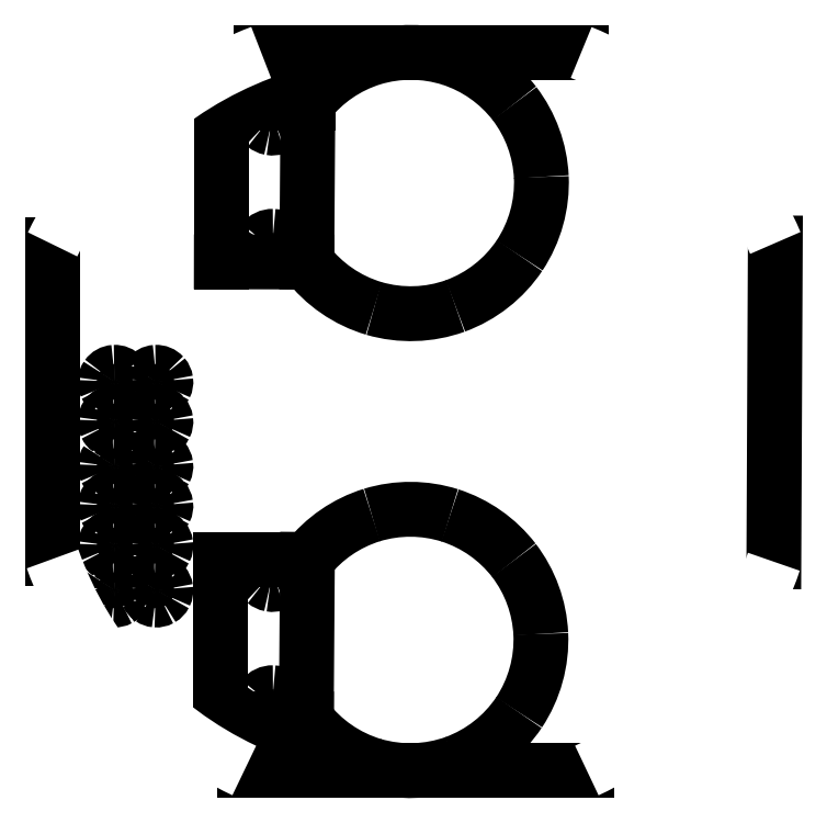
<metadata>
{"format":"dxf","ext":"dxf","renderer":"ezdxf+matplotlib","layout":"modelspace","background":"white","min_lineweight":24,"dpi":150}
</metadata>
<code>
0
SECTION
2
ENTITIES
0
LINE
8
0
10
102.6
20
-135.4
30
0
11
121.9
21
-135.4
31
0
0
LINE
8
0
10
133.7
20
-146.9
30
0
11
133.6
21
-166.2
31
0
0
LINE
8
0
10
122.3
20
-178.8
30
0
11
101.6
21
-178.8
31
0
0
LINE
8
0
10
90
20
-166
30
0
11
90
21
-147
31
0
0
LINE
8
0
10
102.6
20
-135.4
30
0
11
102.6
21
-135.4
31
0
0
ARC
8
0
10
111.7
20
-143.2
30
0
40
7.958
50
217.4
51
253.4
0
ARC
8
0
10
111.6
20
-143.2
30
0
40
7.958
50
253.7
51
289.8
0
ARC
8
0
10
111.6
20
-143.2
30
0
40
7.958
50
290.1
51
326.2
0
ARC
8
0
10
111.6
20
-143.3
30
0
40
7.958
50
326.5
51
2.531
0
ARC
8
0
10
111.6
20
-143.3
30
0
40
7.953
50
2.813
51
37.37
0
ARC
8
0
10
111.6
20
-143.3
30
0
40
7.953
50
37.63
51
72.18
0
ARC
8
0
10
111.6
20
-143.4
30
0
40
7.953
50
72.45
51
107
0
ARC
8
0
10
111.7
20
-143.3
30
0
40
7.953
50
107.3
51
141.8
0
LINE
8
0
10
105.4
20
-138.4
30
0
11
105.4
21
-148.1
31
0
0
LINE
8
0
10
105.4
20
-148.1
30
0
11
105.4
21
-148.1
31
0
0
LINE
8
0
10
105.4
20
-138.4
30
0
11
100.2
21
-138.4
31
0
0
LINE
8
0
10
100.2
20
-138.4
30
0
11
100.2
21
-148.1
31
0
0
LINE
8
0
10
100.2
20
-148.1
30
0
11
105.4
21
-148.1
31
0
0
ARC
8
0
10
103.3
20
-139.2
30
0
40
0.7326
50
55.87
51
87.48
0
ARC
8
0
10
103.3
20
-139.2
30
0
40
0.7326
50
24.06
51
55.67
0
ARC
8
0
10
103.3
20
-139.2
30
0
40
0.7326
50
352.3
51
23.86
0
ARC
8
0
10
103.3
20
-139.2
30
0
40
0.7326
50
320.4
51
352.1
0
ARC
8
0
10
103.3
20
-139.2
30
0
40
0.7322
50
290.1
51
320.3
0
ARC
8
0
10
103.3
20
-139.2
30
0
40
0.7322
50
259.8
51
289.9
0
ARC
8
0
10
103.3
20
-139.2
30
0
40
0.7322
50
229.5
51
259.6
0
ARC
8
0
10
103.3
20
-139.2
30
0
40
0.7322
50
199.1
51
229.3
0
ARC
8
0
10
103.3
20
-139.2
30
0
40
0.7411
50
143.8
51
198.5
0
ARC
8
0
10
103.3
20
-139.3
30
0
40
0.7411
50
88.11
51
142.8
0
LINE
8
0
10
103.3
20
-138.5
30
0
11
103.3
21
-138.5
31
0
0
ARC
8
0
10
103.3
20
-147.2
30
0
40
0.7326
50
55.87
51
87.48
0
ARC
8
0
10
103.3
20
-147.2
30
0
40
0.7326
50
24.06
51
55.67
0
ARC
8
0
10
103.3
20
-147.2
30
0
40
0.7326
50
352.3
51
23.86
0
ARC
8
0
10
103.3
20
-147.2
30
0
40
0.7326
50
320.4
51
352.1
0
ARC
8
0
10
103.3
20
-147.2
30
0
40
0.7322
50
290.1
51
320.3
0
ARC
8
0
10
103.3
20
-147.2
30
0
40
0.7322
50
259.8
51
289.9
0
ARC
8
0
10
103.3
20
-147.2
30
0
40
0.7322
50
229.5
51
259.6
0
ARC
8
0
10
103.3
20
-147.2
30
0
40
0.7322
50
199.1
51
229.3
0
ARC
8
0
10
103.3
20
-147.2
30
0
40
0.7411
50
143.8
51
198.5
0
ARC
8
0
10
103.3
20
-147.3
30
0
40
0.7411
50
88.11
51
142.8
0
LINE
8
0
10
103.3
20
-146.5
30
0
11
103.3
21
-146.5
31
0
0
LINE
8
0
10
105.4
20
-166
30
0
11
100.2
21
-166
31
0
0
LINE
8
0
10
100.2
20
-166
30
0
11
100.2
21
-175.7
31
0
0
LINE
8
0
10
100.2
20
-175.7
30
0
11
105.3
21
-175.7
31
0
0
ARC
8
0
10
111.7
20
-170.8
30
0
40
7.958
50
217.4
51
253.4
0
ARC
8
0
10
111.6
20
-170.8
30
0
40
7.958
50
253.7
51
289.8
0
ARC
8
0
10
111.6
20
-170.8
30
0
40
7.958
50
290.1
51
326.2
0
ARC
8
0
10
111.6
20
-170.9
30
0
40
7.958
50
326.5
51
2.531
0
ARC
8
0
10
111.6
20
-170.9
30
0
40
7.953
50
2.813
51
37.37
0
ARC
8
0
10
111.6
20
-170.9
30
0
40
7.953
50
37.63
51
72.18
0
ARC
8
0
10
111.6
20
-171
30
0
40
7.953
50
72.45
51
107
0
ARC
8
0
10
111.6
20
-170.9
30
0
40
7.953
50
107.3
51
141.8
0
LINE
8
0
10
105.4
20
-166
30
0
11
105.3
21
-175.7
31
0
0
LINE
8
0
10
105.3
20
-175.7
30
0
11
105.3
21
-175.7
31
0
0
ARC
8
0
10
103.3
20
-166.8
30
0
40
0.7326
50
55.87
51
87.48
0
ARC
8
0
10
103.3
20
-166.8
30
0
40
0.7326
50
24.06
51
55.67
0
ARC
8
0
10
103.3
20
-166.8
30
0
40
0.7326
50
352.3
51
23.86
0
ARC
8
0
10
103.3
20
-166.8
30
0
40
0.7327
50
320.5
51
352.1
0
ARC
8
0
10
103.3
20
-166.8
30
0
40
0.7322
50
290.1
51
320.3
0
ARC
8
0
10
103.3
20
-166.8
30
0
40
0.7322
50
259.8
51
289.9
0
ARC
8
0
10
103.3
20
-166.8
30
0
40
0.7321
50
229.5
51
259.6
0
ARC
8
0
10
103.3
20
-166.8
30
0
40
0.7322
50
199.1
51
229.3
0
ARC
8
0
10
103.3
20
-166.8
30
0
40
0.7411
50
143.8
51
198.5
0
ARC
8
0
10
103.3
20
-166.8
30
0
40
0.7411
50
88.11
51
142.8
0
ARC
8
0
10
103.3
20
-174.8
30
0
40
0.7326
50
55.87
51
87.48
0
ARC
8
0
10
103.3
20
-174.8
30
0
40
0.7326
50
24.06
51
55.67
0
ARC
8
0
10
103.3
20
-174.8
30
0
40
0.7326
50
352.3
51
23.86
0
ARC
8
0
10
103.3
20
-174.8
30
0
40
0.7327
50
320.5
51
352.1
0
ARC
8
0
10
103.3
20
-174.8
30
0
40
0.7322
50
290.1
51
320.3
0
ARC
8
0
10
103.3
20
-174.8
30
0
40
0.7322
50
259.8
51
289.9
0
ARC
8
0
10
103.3
20
-174.8
30
0
40
0.7321
50
229.5
51
259.6
0
ARC
8
0
10
103.3
20
-174.8
30
0
40
0.7322
50
199.1
51
229.3
0
ARC
8
0
10
103.3
20
-174.8
30
0
40
0.7411
50
143.8
51
198.5
0
ARC
8
0
10
103.3
20
-174.8
30
0
40
0.7411
50
88.11
51
142.8
0
LINE
8
0
10
103.3
20
-174.1
30
0
11
103.3
21
-174.1
31
0
0
ARC
8
0
10
96.26
20
-155.3
30
0
40
0.5842
50
7.641
51
41.48
0
ARC
8
0
10
96.26
20
-155.3
30
0
40
0.5842
50
333.6
51
7.395
0
ARC
8
0
10
96.26
20
-155.3
30
0
40
0.5842
50
299.5
51
333.3
0
ARC
8
0
10
96.26
20
-155.3
30
0
40
0.5842
50
265.4
51
299.2
0
ARC
8
0
10
96.26
20
-155.3
30
0
40
0.5833
50
235.3
51
265.2
0
ARC
8
0
10
96.26
20
-155.3
30
0
40
0.5833
50
205.3
51
235.2
0
ARC
8
0
10
96.27
20
-155.3
30
0
40
0.5833
50
175.3
51
205.1
0
ARC
8
0
10
96.27
20
-155.3
30
0
40
0.5833
50
145.2
51
175.1
0
ARC
8
0
10
96.27
20
-155.3
30
0
40
0.5892
50
93.79
51
144.7
0
ARC
8
0
10
96.26
20
-155.3
30
0
40
0.5892
50
42.03
51
92.94
0
LINE
8
0
10
96.7
20
-154.9
30
0
11
96.7
21
-154.9
31
0
0
ARC
8
0
10
96.26
20
-157.7
30
0
40
0.5842
50
7.641
51
41.48
0
ARC
8
0
10
96.26
20
-157.7
30
0
40
0.5842
50
333.6
51
7.395
0
ARC
8
0
10
96.26
20
-157.7
30
0
40
0.5842
50
299.5
51
333.3
0
ARC
8
0
10
96.26
20
-157.7
30
0
40
0.5842
50
265.4
51
299.2
0
ARC
8
0
10
96.26
20
-157.7
30
0
40
0.5833
50
235.3
51
265.2
0
ARC
8
0
10
96.26
20
-157.7
30
0
40
0.5833
50
205.3
51
235.2
0
ARC
8
0
10
96.27
20
-157.7
30
0
40
0.5833
50
175.3
51
205.1
0
ARC
8
0
10
96.27
20
-157.7
30
0
40
0.5833
50
145.2
51
175.1
0
ARC
8
0
10
96.27
20
-157.7
30
0
40
0.5892
50
93.79
51
144.7
0
ARC
8
0
10
96.26
20
-157.7
30
0
40
0.5892
50
42.03
51
92.94
0
LINE
8
0
10
96.7
20
-157.3
30
0
11
96.7
21
-157.3
31
0
0
ARC
8
0
10
96.26
20
-160.4
30
0
40
0.5842
50
7.641
51
41.48
0
ARC
8
0
10
96.26
20
-160.4
30
0
40
0.5842
50
333.6
51
7.395
0
ARC
8
0
10
96.26
20
-160.4
30
0
40
0.5842
50
299.5
51
333.3
0
ARC
8
0
10
96.26
20
-160.4
30
0
40
0.5842
50
265.4
51
299.2
0
ARC
8
0
10
96.26
20
-160.4
30
0
40
0.5833
50
235.3
51
265.2
0
ARC
8
0
10
96.26
20
-160.4
30
0
40
0.5833
50
205.3
51
235.2
0
ARC
8
0
10
96.27
20
-160.4
30
0
40
0.5833
50
175.3
51
205.1
0
ARC
8
0
10
96.27
20
-160.4
30
0
40
0.5833
50
145.2
51
175.1
0
ARC
8
0
10
96.27
20
-160.4
30
0
40
0.5892
50
93.79
51
144.7
0
ARC
8
0
10
96.26
20
-160.4
30
0
40
0.5892
50
42.03
51
92.94
0
LINE
8
0
10
96.7
20
-160
30
0
11
96.7
21
-160
31
0
0
ARC
8
0
10
96.26
20
-162.8
30
0
40
0.5842
50
7.641
51
41.48
0
ARC
8
0
10
96.26
20
-162.8
30
0
40
0.5842
50
333.6
51
7.395
0
ARC
8
0
10
96.26
20
-162.8
30
0
40
0.5842
50
299.5
51
333.3
0
ARC
8
0
10
96.26
20
-162.8
30
0
40
0.5842
50
265.4
51
299.2
0
ARC
8
0
10
96.26
20
-162.8
30
0
40
0.5833
50
235.3
51
265.2
0
ARC
8
0
10
96.26
20
-162.8
30
0
40
0.5833
50
205.3
51
235.2
0
ARC
8
0
10
96.27
20
-162.8
30
0
40
0.5833
50
175.3
51
205.1
0
ARC
8
0
10
96.27
20
-162.8
30
0
40
0.5833
50
145.2
51
175.1
0
ARC
8
0
10
96.27
20
-162.8
30
0
40
0.5892
50
93.79
51
144.7
0
ARC
8
0
10
96.26
20
-162.8
30
0
40
0.5892
50
42.03
51
92.94
0
LINE
8
0
10
96.7
20
-162.4
30
0
11
96.7
21
-162.4
31
0
0
ARC
8
0
10
96.26
20
-165.2
30
0
40
0.5842
50
7.641
51
41.48
0
ARC
8
0
10
96.26
20
-165.2
30
0
40
0.5842
50
333.6
51
7.395
0
ARC
8
0
10
96.26
20
-165.2
30
0
40
0.5842
50
299.5
51
333.3
0
ARC
8
0
10
96.26
20
-165.2
30
0
40
0.5842
50
265.4
51
299.2
0
ARC
8
0
10
96.26
20
-165.2
30
0
40
0.5833
50
235.3
51
265.2
0
ARC
8
0
10
96.26
20
-165.2
30
0
40
0.5833
50
205.3
51
235.2
0
ARC
8
0
10
96.27
20
-165.2
30
0
40
0.5833
50
175.3
51
205.1
0
ARC
8
0
10
96.27
20
-165.2
30
0
40
0.5833
50
145.2
51
175.1
0
ARC
8
0
10
96.27
20
-165.2
30
0
40
0.5892
50
93.79
51
144.7
0
ARC
8
0
10
96.26
20
-165.2
30
0
40
0.5892
50
42.03
51
92.94
0
LINE
8
0
10
96.7
20
-164.8
30
0
11
96.7
21
-164.8
31
0
0
ARC
8
0
10
96.26
20
-167.9
30
0
40
0.5842
50
7.641
51
41.48
0
ARC
8
0
10
96.26
20
-167.9
30
0
40
0.5842
50
333.6
51
7.395
0
ARC
8
0
10
96.26
20
-167.9
30
0
40
0.5842
50
299.5
51
333.3
0
ARC
8
0
10
96.26
20
-167.9
30
0
40
0.5842
50
265.4
51
299.2
0
ARC
8
0
10
96.26
20
-167.9
30
0
40
0.5833
50
235.3
51
265.2
0
ARC
8
0
10
96.26
20
-167.9
30
0
40
0.5833
50
205.3
51
235.2
0
ARC
8
0
10
96.27
20
-167.9
30
0
40
0.5833
50
175.3
51
205.1
0
ARC
8
0
10
96.27
20
-167.9
30
0
40
0.5833
50
145.2
51
175.1
0
ARC
8
0
10
96.27
20
-167.9
30
0
40
0.5892
50
93.79
51
144.7
0
ARC
8
0
10
96.26
20
-167.9
30
0
40
0.5892
50
42.03
51
92.94
0
LINE
8
0
10
96.7
20
-167.5
30
0
11
96.7
21
-167.5
31
0
0
ARC
8
0
10
93.75
20
-167.9
30
0
40
0.5842
50
7.641
51
41.48
0
ARC
8
0
10
93.75
20
-167.9
30
0
40
0.5842
50
333.6
51
7.395
0
ARC
8
0
10
93.75
20
-167.9
30
0
40
0.5842
50
299.5
51
333.3
0
ARC
8
0
10
93.76
20
-167.9
30
0
40
0.5842
50
265.4
51
299.2
0
ARC
8
0
10
93.76
20
-167.9
30
0
40
0.5833
50
235.3
51
265.2
0
ARC
8
0
10
93.76
20
-167.9
30
0
40
0.5833
50
205.3
51
235.2
0
ARC
8
0
10
93.76
20
-167.9
30
0
40
0.5833
50
175.3
51
205.1
0
ARC
8
0
10
93.76
20
-167.9
30
0
40
0.5833
50
145.2
51
175.1
0
ARC
8
0
10
93.76
20
-167.9
30
0
40
0.5892
50
93.79
51
144.7
0
ARC
8
0
10
93.75
20
-167.9
30
0
40
0.5892
50
42.03
51
92.94
0
LINE
8
0
10
94.19
20
-167.5
30
0
11
94.19
21
-167.5
31
0
0
ARC
8
0
10
93.75
20
-165.2
30
0
40
0.5842
50
7.641
51
41.48
0
ARC
8
0
10
93.75
20
-165.2
30
0
40
0.5842
50
333.6
51
7.395
0
ARC
8
0
10
93.75
20
-165.2
30
0
40
0.5842
50
299.5
51
333.3
0
ARC
8
0
10
93.76
20
-165.2
30
0
40
0.5842
50
265.4
51
299.2
0
ARC
8
0
10
93.76
20
-165.2
30
0
40
0.5833
50
235.3
51
265.2
0
ARC
8
0
10
93.76
20
-165.2
30
0
40
0.5833
50
205.3
51
235.2
0
ARC
8
0
10
93.76
20
-165.2
30
0
40
0.5833
50
175.3
51
205.1
0
ARC
8
0
10
93.76
20
-165.2
30
0
40
0.5833
50
145.2
51
175.1
0
ARC
8
0
10
93.76
20
-165.2
30
0
40
0.5892
50
93.79
51
144.7
0
ARC
8
0
10
93.75
20
-165.2
30
0
40
0.5892
50
42.03
51
92.94
0
LINE
8
0
10
94.19
20
-164.8
30
0
11
94.19
21
-164.8
31
0
0
ARC
8
0
10
93.75
20
-162.8
30
0
40
0.5842
50
7.641
51
41.48
0
ARC
8
0
10
93.75
20
-162.8
30
0
40
0.5842
50
333.6
51
7.395
0
ARC
8
0
10
93.75
20
-162.8
30
0
40
0.5842
50
299.5
51
333.3
0
ARC
8
0
10
93.76
20
-162.8
30
0
40
0.5842
50
265.4
51
299.2
0
ARC
8
0
10
93.76
20
-162.8
30
0
40
0.5833
50
235.3
51
265.2
0
ARC
8
0
10
93.76
20
-162.8
30
0
40
0.5833
50
205.3
51
235.2
0
ARC
8
0
10
93.76
20
-162.8
30
0
40
0.5833
50
175.3
51
205.1
0
ARC
8
0
10
93.76
20
-162.8
30
0
40
0.5833
50
145.2
51
175.1
0
ARC
8
0
10
93.76
20
-162.8
30
0
40
0.5892
50
93.79
51
144.7
0
ARC
8
0
10
93.75
20
-162.8
30
0
40
0.5892
50
42.03
51
92.94
0
LINE
8
0
10
94.19
20
-162.4
30
0
11
94.19
21
-162.4
31
0
0
ARC
8
0
10
93.75
20
-160.4
30
0
40
0.5842
50
7.641
51
41.48
0
ARC
8
0
10
93.75
20
-160.4
30
0
40
0.5842
50
333.6
51
7.395
0
ARC
8
0
10
93.75
20
-160.4
30
0
40
0.5842
50
299.5
51
333.3
0
ARC
8
0
10
93.76
20
-160.4
30
0
40
0.5842
50
265.4
51
299.2
0
ARC
8
0
10
93.76
20
-160.4
30
0
40
0.5833
50
235.3
51
265.2
0
ARC
8
0
10
93.76
20
-160.4
30
0
40
0.5833
50
205.3
51
235.2
0
ARC
8
0
10
93.76
20
-160.4
30
0
40
0.5833
50
175.3
51
205.1
0
ARC
8
0
10
93.76
20
-160.4
30
0
40
0.5833
50
145.2
51
175.1
0
ARC
8
0
10
93.76
20
-160.4
30
0
40
0.5892
50
93.79
51
144.7
0
ARC
8
0
10
93.75
20
-160.4
30
0
40
0.5892
50
42.03
51
92.94
0
LINE
8
0
10
94.19
20
-160
30
0
11
94.19
21
-160
31
0
0
ARC
8
0
10
93.75
20
-157.7
30
0
40
0.5842
50
7.641
51
41.48
0
ARC
8
0
10
93.75
20
-157.7
30
0
40
0.5842
50
333.6
51
7.395
0
ARC
8
0
10
93.75
20
-157.7
30
0
40
0.5842
50
299.5
51
333.3
0
ARC
8
0
10
93.76
20
-157.7
30
0
40
0.5842
50
265.4
51
299.2
0
ARC
8
0
10
93.76
20
-157.7
30
0
40
0.5833
50
235.3
51
265.2
0
ARC
8
0
10
93.76
20
-157.7
30
0
40
0.5833
50
205.3
51
235.2
0
ARC
8
0
10
93.76
20
-157.7
30
0
40
0.5833
50
175.3
51
205.1
0
ARC
8
0
10
93.76
20
-157.7
30
0
40
0.5833
50
145.2
51
175.1
0
ARC
8
0
10
93.76
20
-157.7
30
0
40
0.5892
50
93.79
51
144.7
0
ARC
8
0
10
93.75
20
-157.7
30
0
40
0.5892
50
42.03
51
92.94
0
LINE
8
0
10
94.19
20
-157.3
30
0
11
94.19
21
-157.3
31
0
0
ARC
8
0
10
93.75
20
-155.3
30
0
40
0.5842
50
7.641
51
41.48
0
ARC
8
0
10
93.75
20
-155.3
30
0
40
0.5842
50
333.6
51
7.395
0
ARC
8
0
10
93.75
20
-155.3
30
0
40
0.5842
50
299.5
51
333.3
0
ARC
8
0
10
93.76
20
-155.3
30
0
40
0.5842
50
265.4
51
299.2
0
ARC
8
0
10
93.76
20
-155.3
30
0
40
0.5833
50
235.3
51
265.2
0
ARC
8
0
10
93.76
20
-155.3
30
0
40
0.5833
50
205.3
51
235.2
0
ARC
8
0
10
93.76
20
-155.3
30
0
40
0.5833
50
175.3
51
205.1
0
ARC
8
0
10
93.76
20
-155.3
30
0
40
0.5833
50
145.2
51
175.1
0
ARC
8
0
10
93.76
20
-155.3
30
0
40
0.5892
50
93.79
51
144.7
0
ARC
8
0
10
93.75
20
-155.3
30
0
40
0.5892
50
42.03
51
92.94
0
LINE
8
0
10
94.19
20
-154.9
30
0
11
94.19
21
-154.9
31
0
0
ARC
8
0
10
111.1
20
-158.5
30
0
40
22.42
50
199.6
51
244.8
0
ARC
8
0
10
110.8
20
-156.9
30
0
40
23.03
50
110.8
51
154.4
0
ARC
8
0
10
113.2
20
-159.3
30
0
40
21.47
50
294.9
51
341.4
0
ARC
8
0
10
114
20
-155.3
30
0
40
21.41
50
23
51
68.12
0
ENDSEC
0
EOF

</code>
